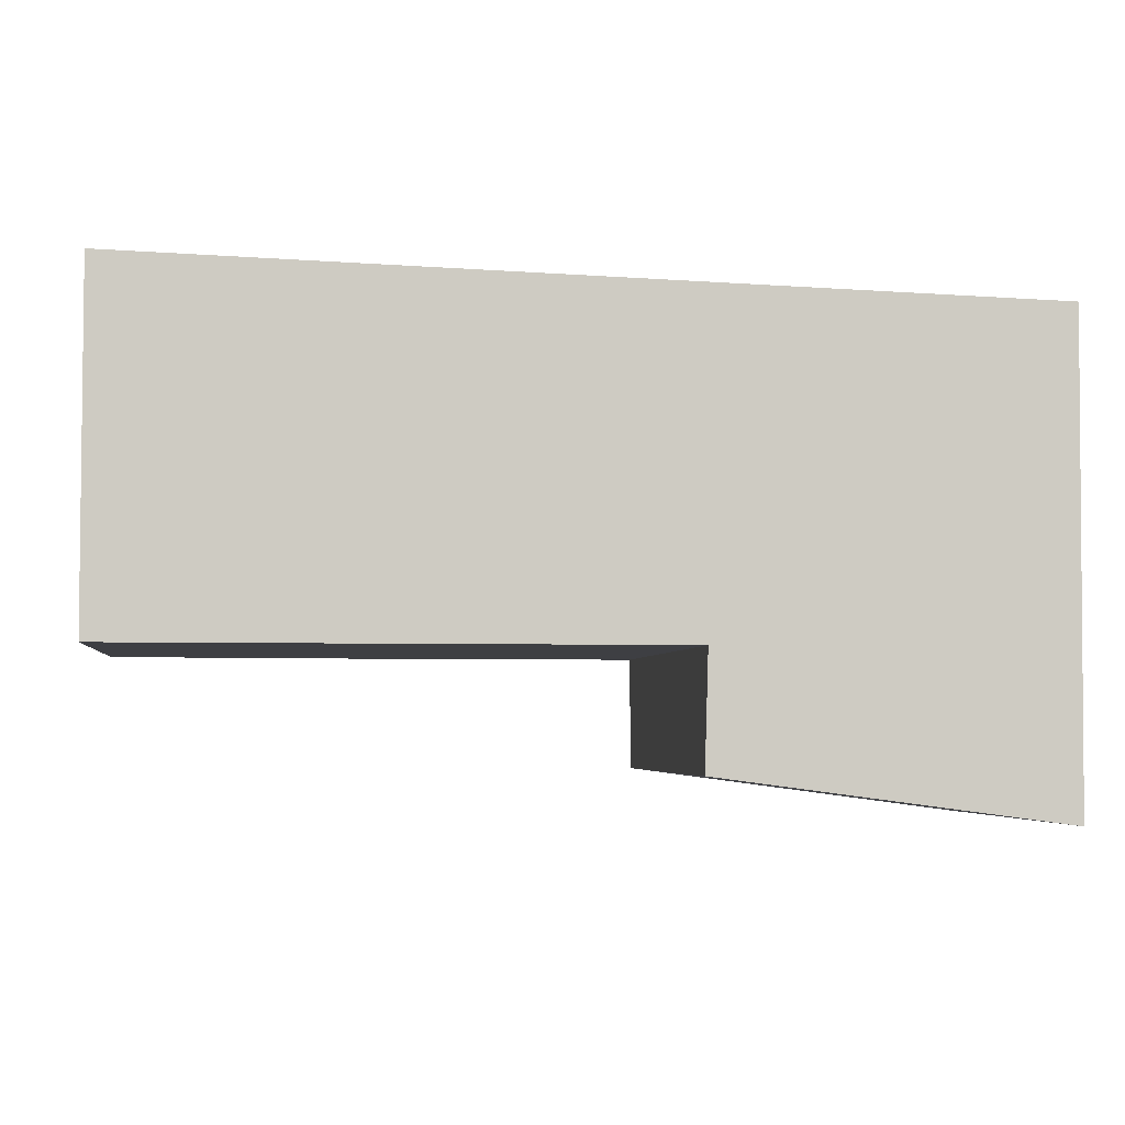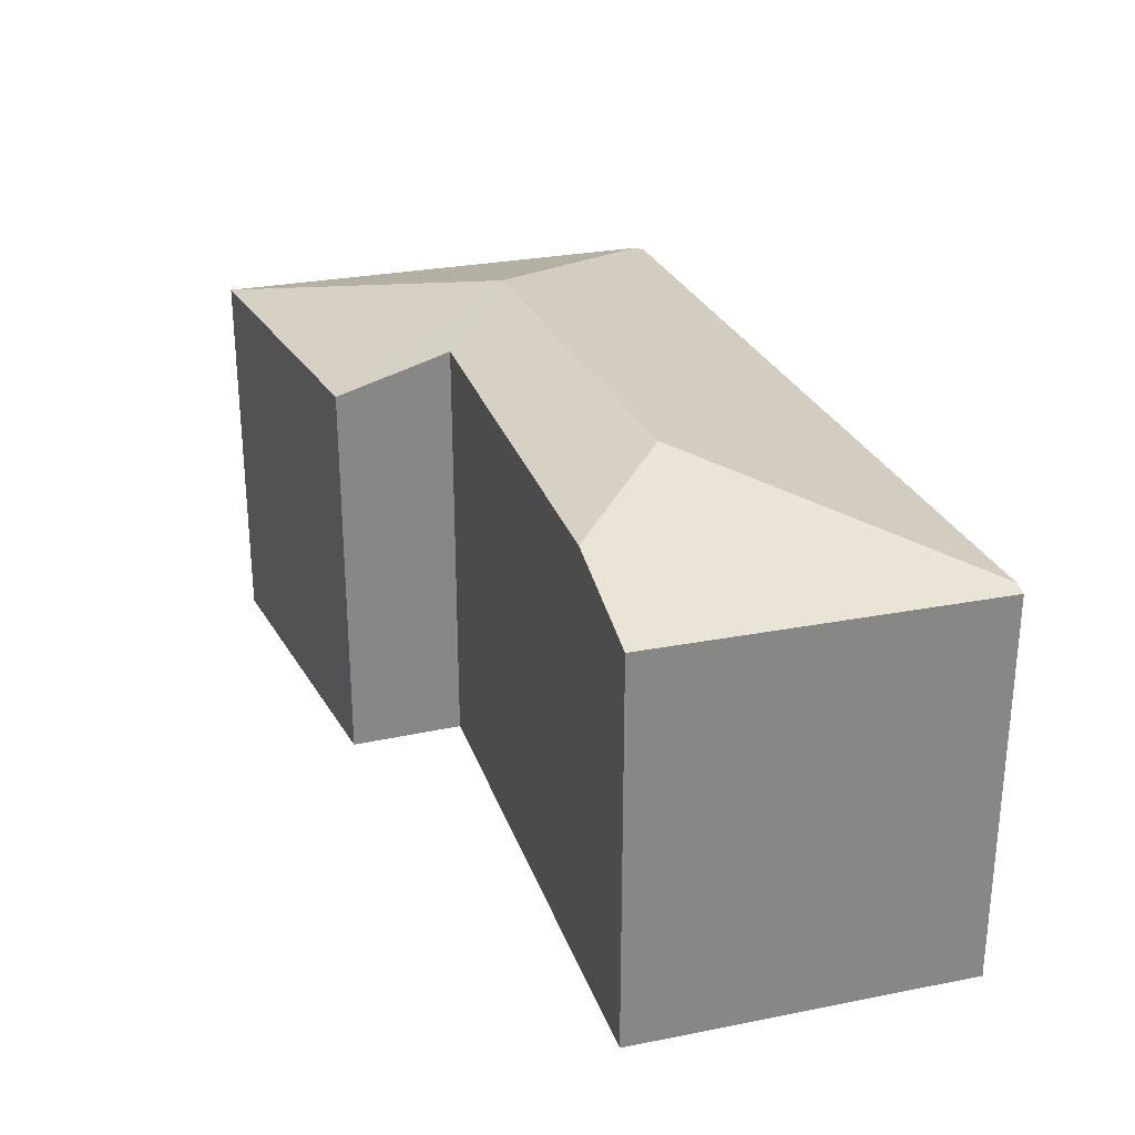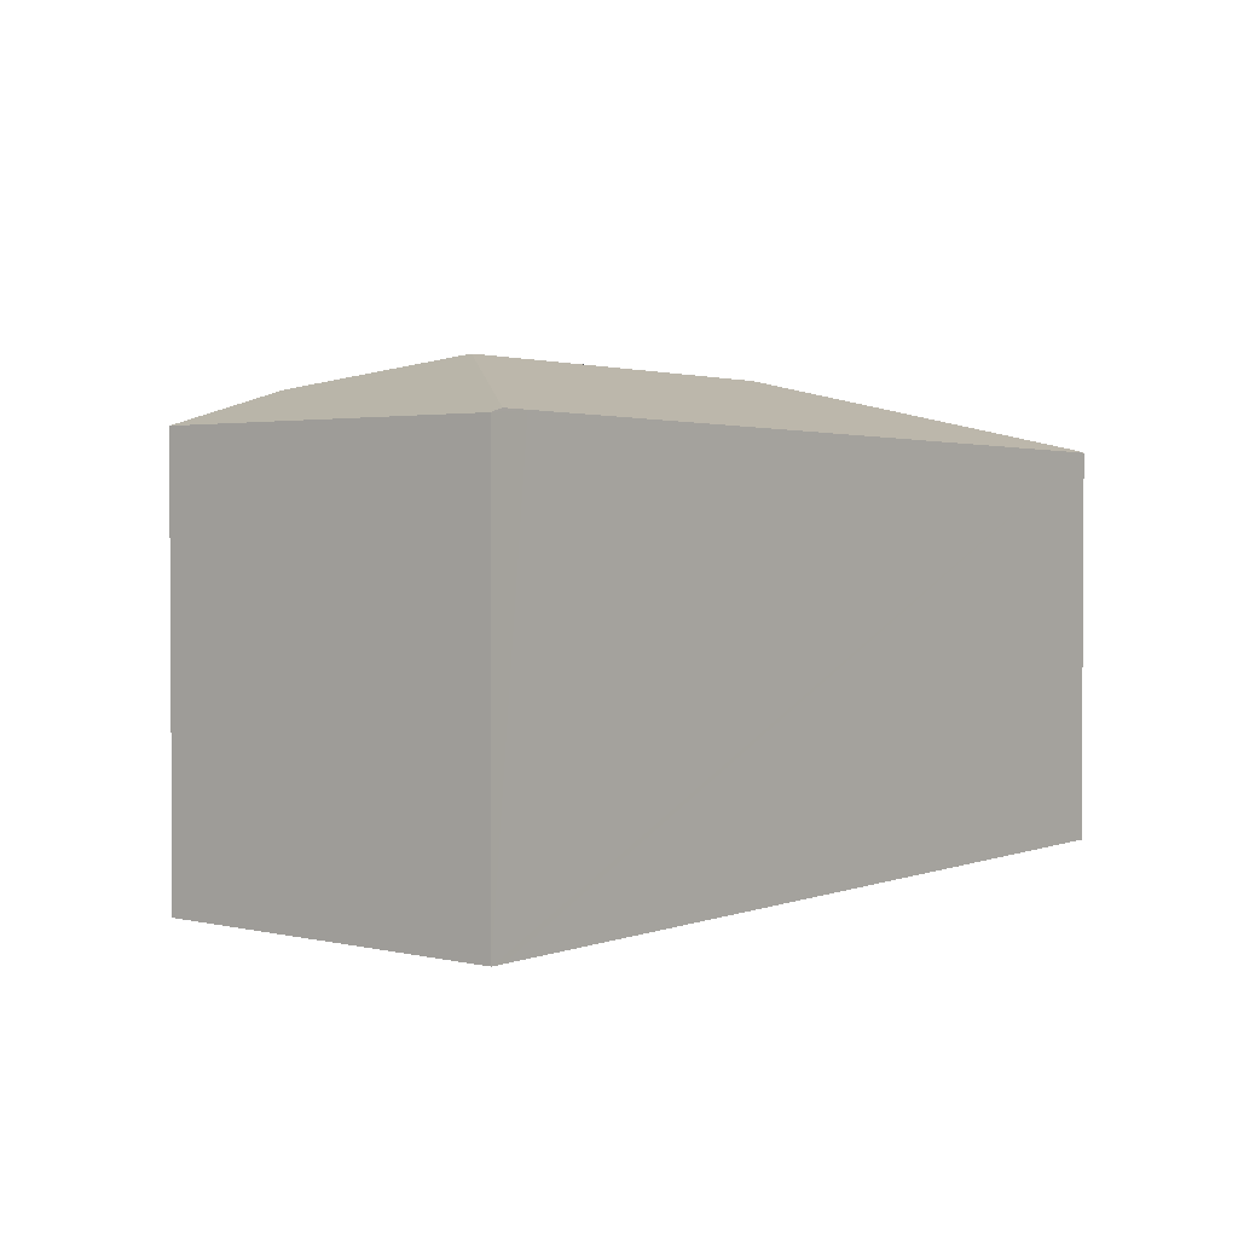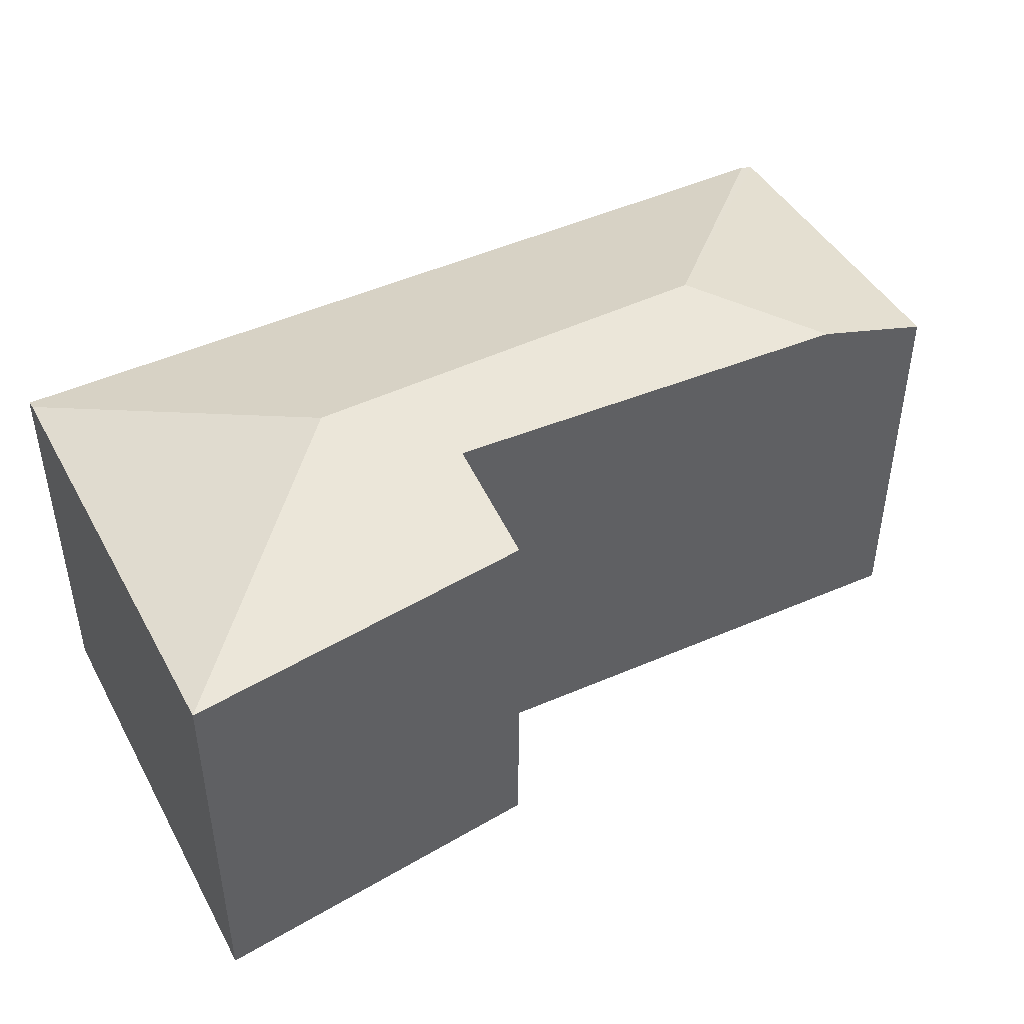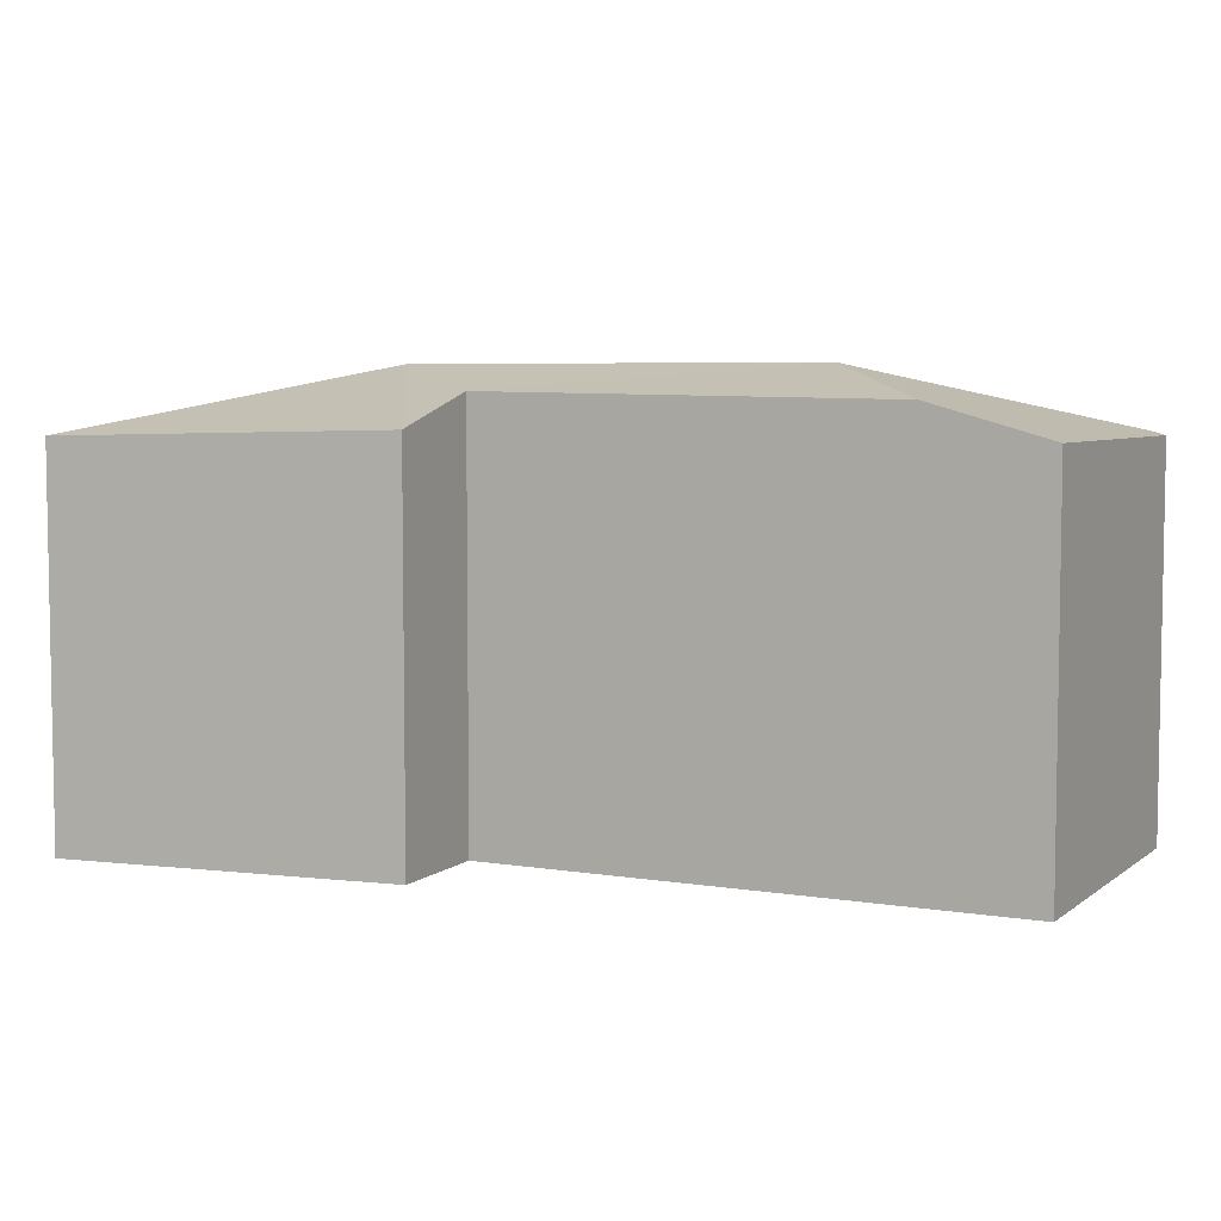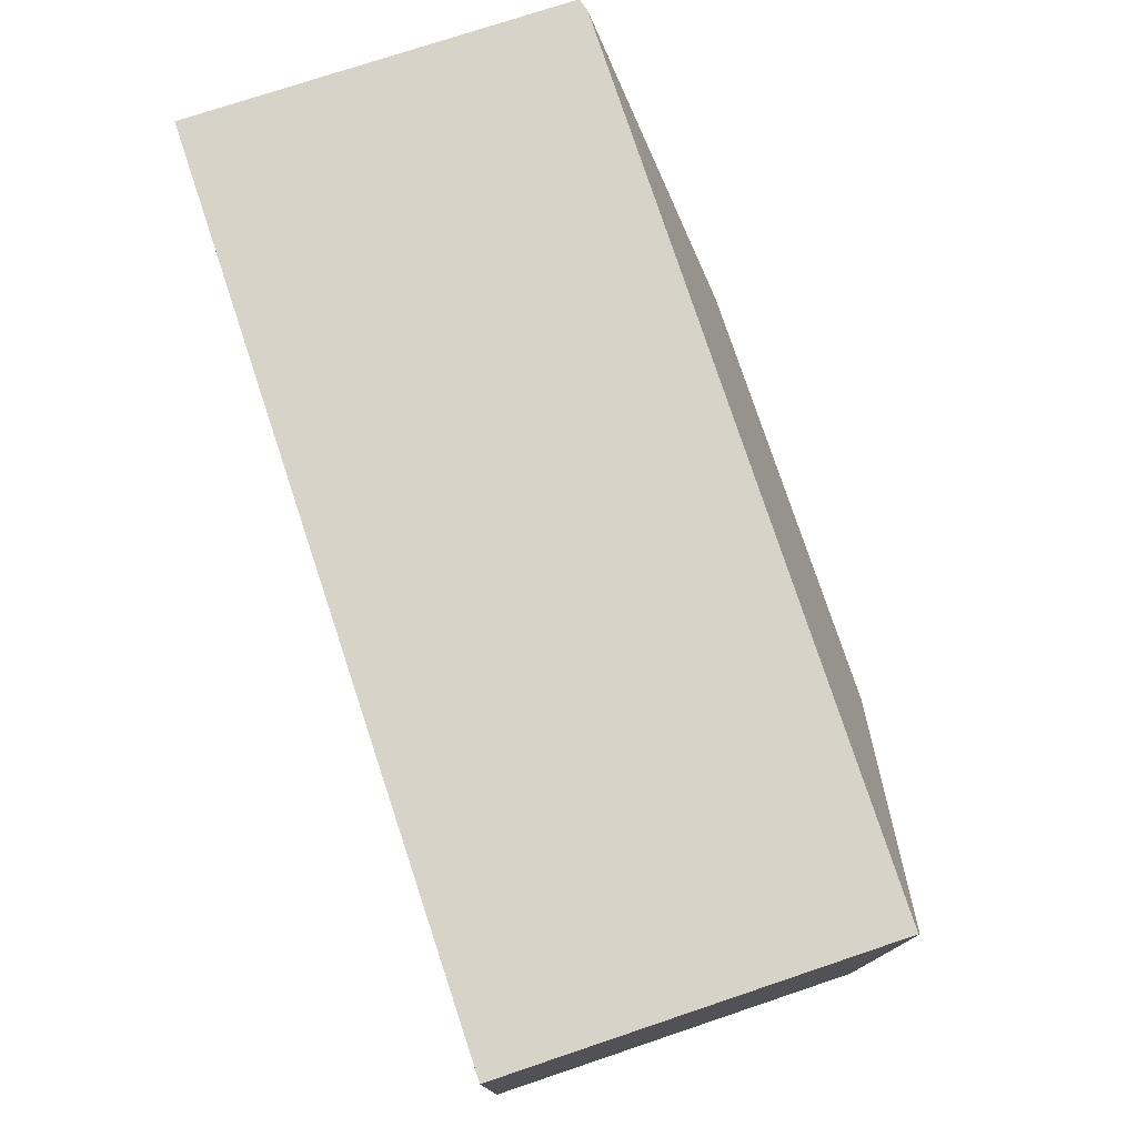
<metadata>
{"format":"obj","ext":"obj","renderer":"f3d","projection":"perspective","resolution":1024,"background":"white","views":[{"elev":-4.3,"azim":-7.7,"up":"+Z"},{"elev":27.4,"azim":-106.9,"up":"+Y"},{"elev":1.9,"azim":-50.7,"up":"+Y"},{"elev":44.1,"azim":153.1,"up":"+Y"},{"elev":5.6,"azim":-153.3,"up":"+Y"},{"elev":75.3,"azim":71.5,"up":"+Z"}]}
</metadata>
<code>
v  4.453 3.234 -3.734
v  5.405 3.705 -2.1
v  7.303 3.169 -4.112
v  4.483 3.499 -2.787
v  1.916 3.705 -1.92
v  0.996 3.449 -2.788
v  7.327 3.169 -0.817
v  7.33 3.169 -0.284
v  0 3.164 1.937e-16
v  0.004 3.171 -2.788
v  0.108 3.195 -0.003
v  0.332 3.193 -0.009
v  7.331 3.143 -0.19
v  0 0 0
v  0.108 1.837e-19 -0.003
v  7.331 1.163e-17 -0.19
v  0.332 5.511e-19 -0.009
v  7.327 5.003e-17 -0.817
v  7.303 2.518e-16 -4.112
v  7.33 1.739e-17 -0.284
v  4.453 2.286e-16 -3.734
v  4.483 1.707e-16 -2.787
v  0.996 1.707e-16 -2.788
v  0.004 1.707e-16 -2.788
g defaultobject
f 1 2 3
f 2 1 4
f 2 4 5
f 5 4 6
f 2 7 3
f 7 2 8
f 9 6 10
f 6 9 5
f 5 9 11
f 8 12 13
f 12 8 2
f 12 2 5
f 12 5 11
f 9 12 11
f 12 9 14
f 12 14 13
f 13 14 15
f 13 15 16
f 16 15 17
f 13 7 8
f 7 13 16
f 7 16 3
f 3 16 18
f 3 18 19
f 18 16 20
f 3 21 1
f 21 3 19
f 22 6 4
f 6 22 23
f 6 23 10
f 10 23 24
f 1 22 4
f 22 1 21
f 24 9 10
f 9 24 14
f 24 15 14
f 15 24 17
f 17 24 16
f 16 24 20
f 20 24 18
f 18 24 22
f 18 22 19
f 22 24 23
f 19 22 21

</code>
